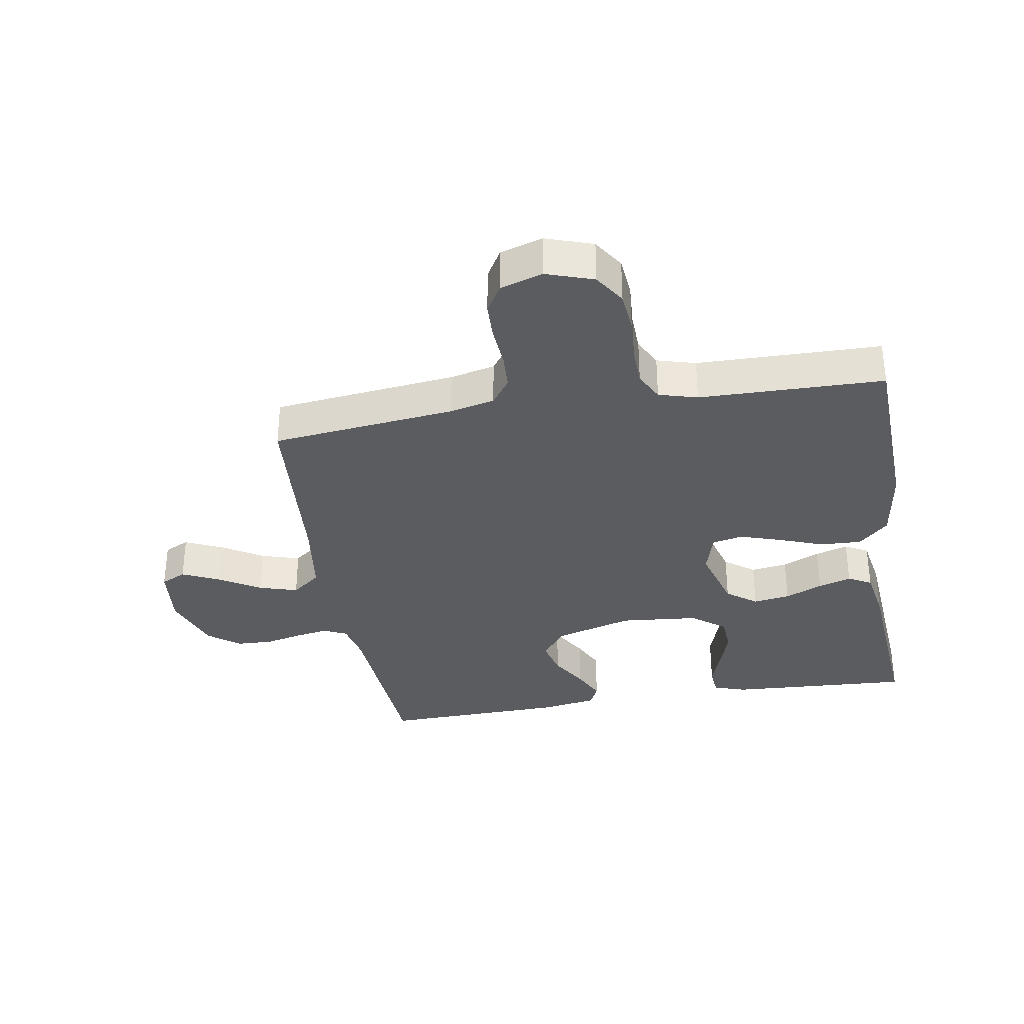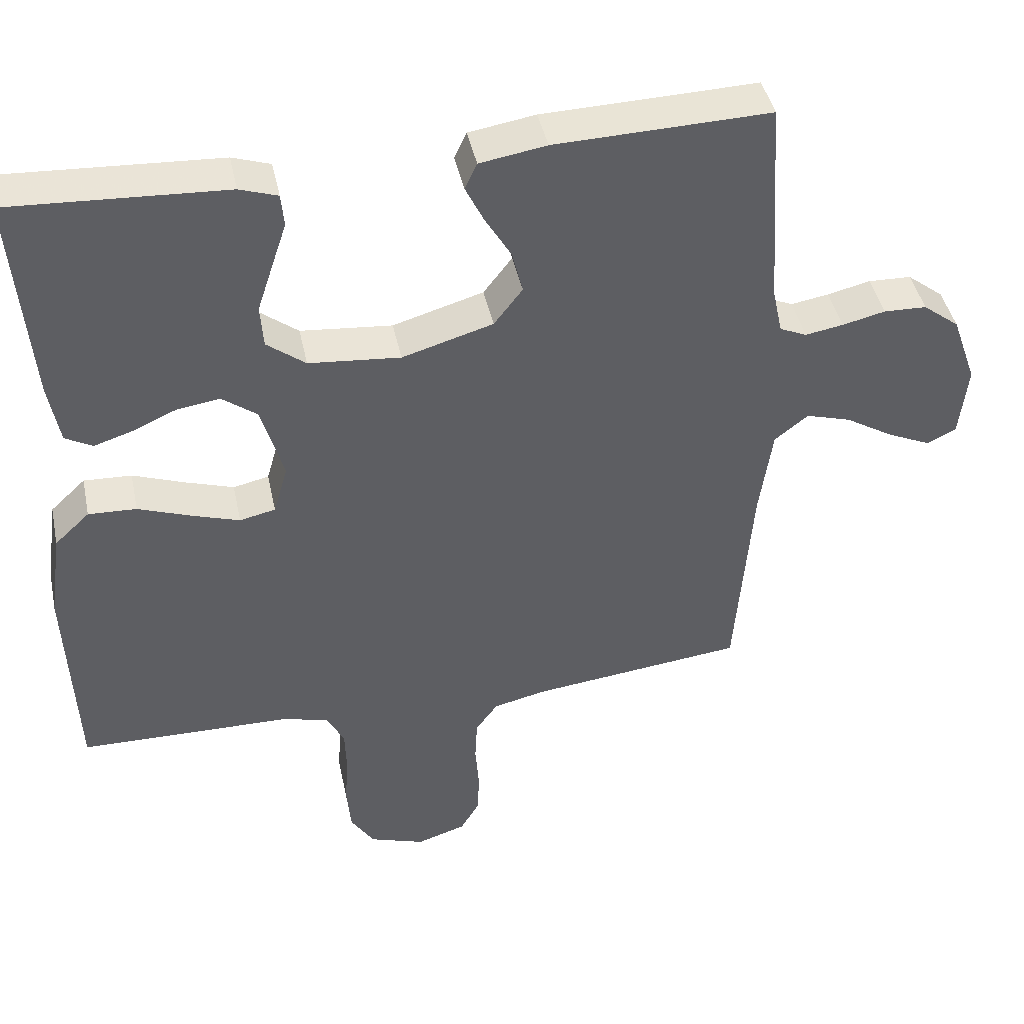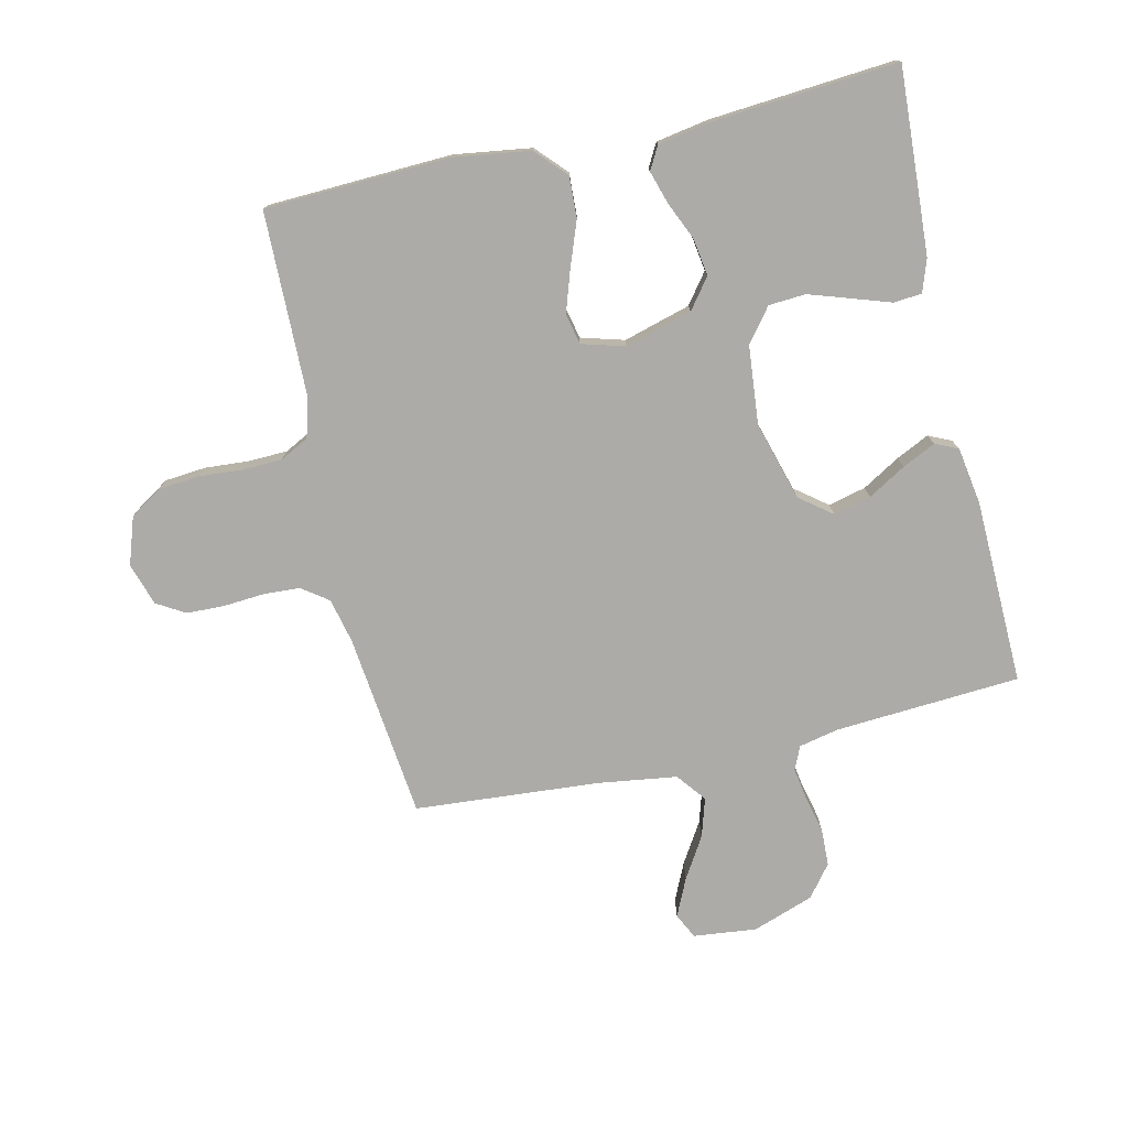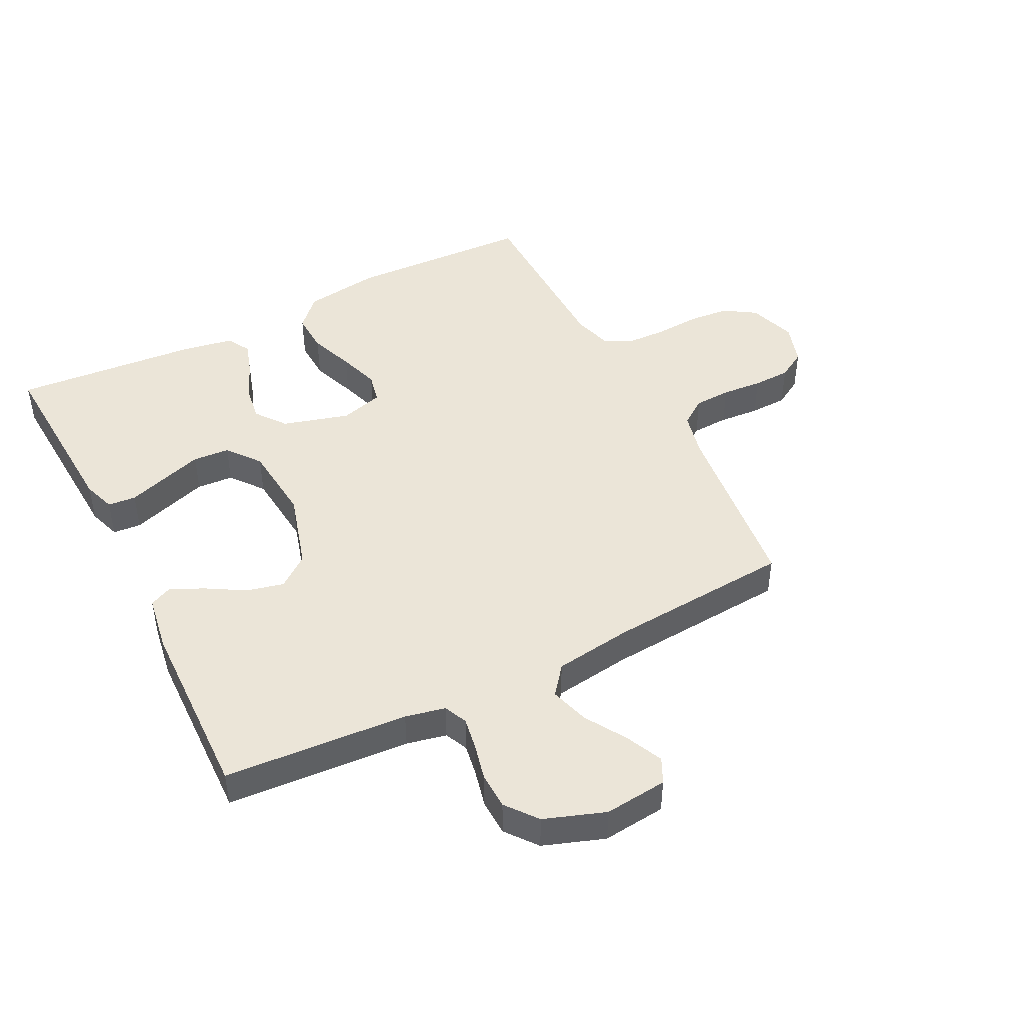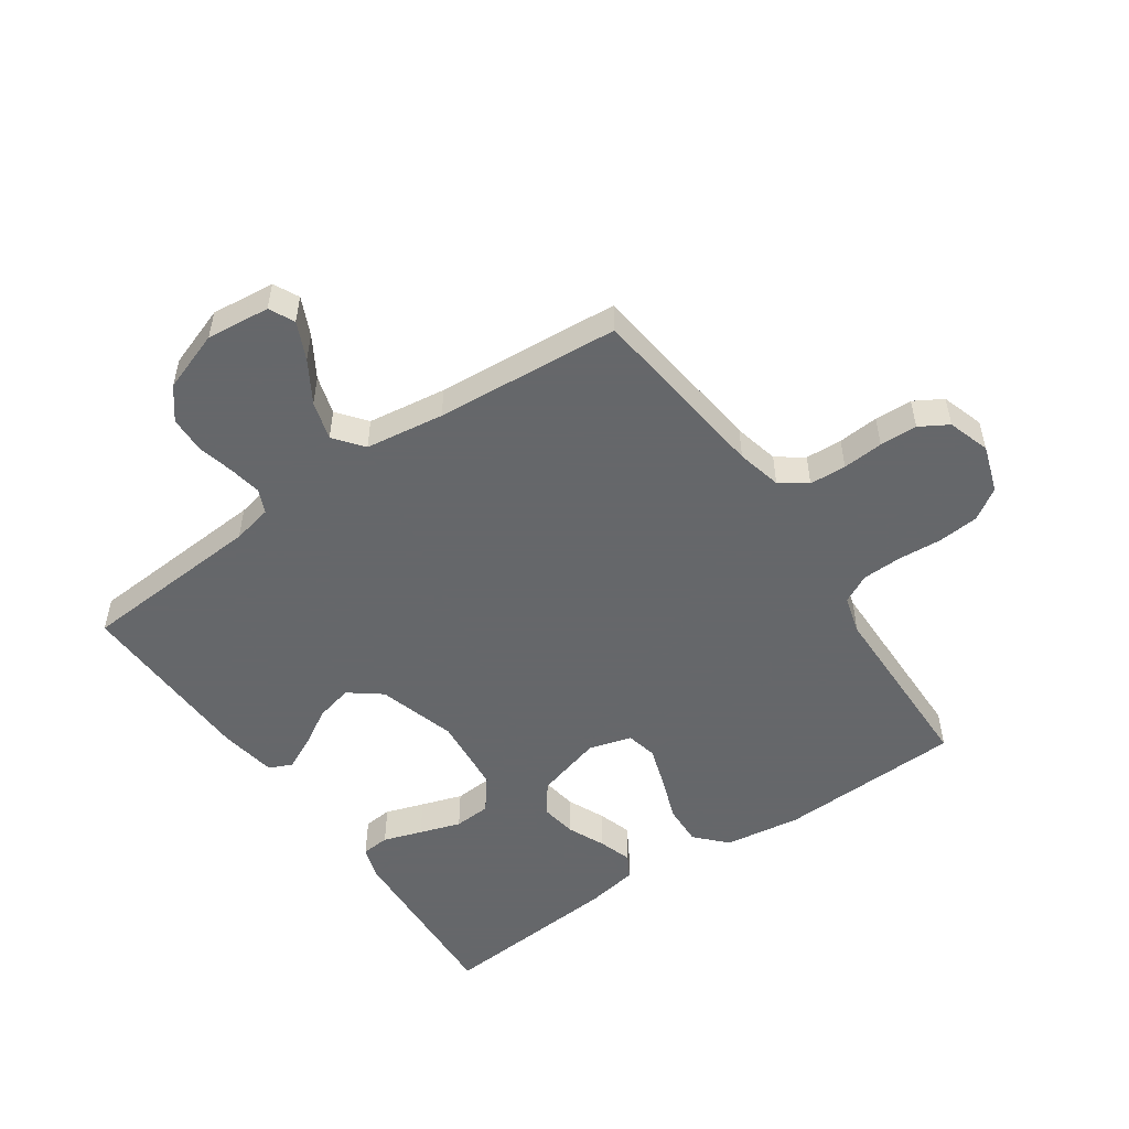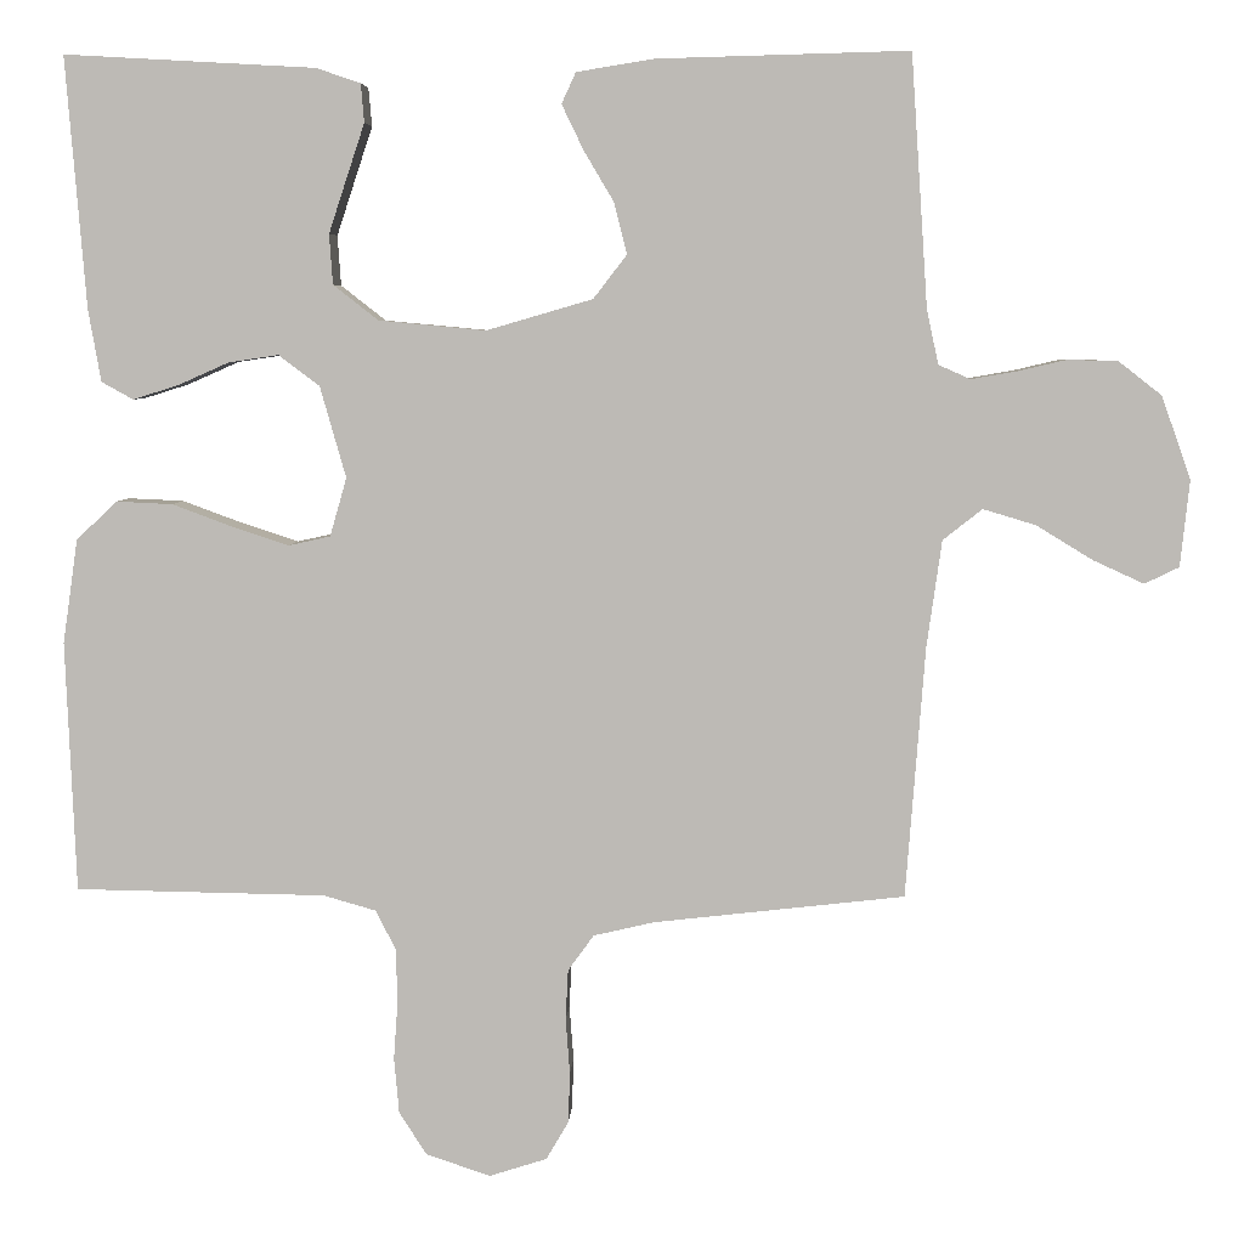
<metadata>
{"format":"obj","ext":"obj","renderer":"f3d","projection":"perspective","resolution":1024,"background":"white","views":[{"elev":-33.7,"azim":-170.5,"up":"+Y"},{"elev":43.3,"azim":-11.9,"up":"+Z"},{"elev":-76.3,"azim":-77.2,"up":"+Y"},{"elev":45.7,"azim":63.1,"up":"+Y"},{"elev":-52.0,"azim":124.7,"up":"+Y"},{"elev":5.5,"azim":2.8,"up":"+Z"}]}
</metadata>
<code>
v 0.5 0.07 0.5
v 0.52 0.07 0.2
v 0.534 0.07 0.135
v 0.572 0.07 0.118
v 0.625 0.07 0.127
v 0.685 0.07 0.141
v 0.745 0.07 0.139
v 0.796 0.07 0.099
v 0.831 0.07 0
v 0.82 0.07 -0.103
v 0.779 0.07 -0.123
v 0.718 0.07 -0.095
v 0.651 0.07 -0.054
v 0.588 0.07 -0.035
v 0.541 0.07 -0.072
v 0.523 0.07 -0.2
v 0.5 0.07 -0.5
v 0.2 0.07 -0.534
v 0.127 0.07 -0.551
v 0.096 0.07 -0.594
v 0.093 0.07 -0.654
v 0.098 0.07 -0.72
v 0.096 0.07 -0.781
v 0.069 0.07 -0.827
v 0 0.07 -0.849
v -0.077 0.07 -0.823
v -0.11 0.07 -0.772
v -0.116 0.07 -0.705
v -0.111 0.07 -0.634
v -0.113 0.07 -0.57
v -0.137 0.07 -0.523
v -0.2 0.07 -0.505
v -0.5 0.07 -0.5
v -0.512 0.07 -0.2
v -0.494 0.07 -0.075
v -0.445 0.07 -0.029
v -0.378 0.07 -0.032
v -0.305 0.07 -0.059
v -0.238 0.07 -0.081
v -0.188 0.07 -0.07
v -0.168 0.07 0
v -0.199 0.07 0.109
v -0.248 0.07 0.146
v -0.308 0.07 0.137
v -0.369 0.07 0.11
v -0.423 0.07 0.093
v -0.461 0.07 0.114
v -0.476 0.07 0.2
v -0.5 0.07 0.5
v -0.2 0.07 0.483
v -0.147 0.07 0.465
v -0.143 0.07 0.419
v -0.164 0.07 0.356
v -0.186 0.07 0.289
v -0.182 0.07 0.229
v -0.128 0.07 0.187
v 0 0.07 0.175
v 0.127 0.07 0.212
v 0.167 0.07 0.264
v 0.152 0.07 0.325
v 0.116 0.07 0.386
v 0.09 0.07 0.44
v 0.107 0.07 0.477
v 0.2 0.07 0.492
v 0.5 0 0.5
v 0.52 0 0.2
v 0.534 0 0.135
v 0.572 0 0.118
v 0.625 0 0.127
v 0.685 0 0.141
v 0.745 0 0.139
v 0.796 0 0.099
v 0.831 0 0
v 0.82 0 -0.103
v 0.779 0 -0.123
v 0.718 0 -0.095
v 0.651 0 -0.054
v 0.588 0 -0.035
v 0.541 0 -0.072
v 0.523 0 -0.2
v 0.5 0 -0.5
v 0.2 0 -0.534
v 0.127 0 -0.551
v 0.096 0 -0.594
v 0.093 0 -0.654
v 0.098 0 -0.72
v 0.096 0 -0.781
v 0.069 0 -0.827
v 0 0 -0.849
v -0.077 0 -0.823
v -0.11 0 -0.772
v -0.116 0 -0.705
v -0.111 0 -0.634
v -0.113 0 -0.57
v -0.137 0 -0.523
v -0.2 0 -0.505
v -0.5 0 -0.5
v -0.512 0 -0.2
v -0.494 0 -0.075
v -0.445 0 -0.029
v -0.378 0 -0.032
v -0.305 0 -0.059
v -0.238 0 -0.081
v -0.188 0 -0.07
v -0.168 0 0
v -0.199 0 0.109
v -0.248 0 0.146
v -0.308 0 0.137
v -0.369 0 0.11
v -0.423 0 0.093
v -0.461 0 0.114
v -0.476 0 0.2
v -0.5 0 0.5
v -0.2 0 0.483
v -0.147 0 0.465
v -0.143 0 0.419
v -0.164 0 0.356
v -0.186 0 0.289
v -0.182 0 0.229
v -0.128 0 0.187
v 0 0 0.175
v 0.127 0 0.212
v 0.167 0 0.264
v 0.152 0 0.325
v 0.116 0 0.386
v 0.09 0 0.44
v 0.107 0 0.477
v 0.2 0 0.492
f 63 64 1 2
f 60 61 62 63
f 60 63 2 3
f 59 60 3
f 58 59 3 4
f 57 58 4
f 56 57 4
f 50 51 52 53
f 50 53 54
f 49 50 54 55
f 47 48 49 55
f 44 45 46 47
f 35 36 37 38
f 35 38 39
f 32 33 34 35
f 31 32 35 39
f 30 31 39 40
f 26 27 28 29
f 26 29 30
f 25 26 30
f 21 22 23 24
f 20 21 24 25
f 16 17 18
f 15 16 18 19
f 10 11 12 13
f 10 13 14
f 9 10 14
f 8 9 14
f 5 6 7 8
f 4 5 8 14
f 56 4 14 15
f 44 47 55 56
f 43 44 56
f 42 43 56 15
f 25 30 40 41
f 20 25 41
f 19 20 41 42
f 15 19 42
f 66 65 128 127
f 127 126 125 124
f 67 66 127 124
f 67 124 123
f 68 67 123 122
f 68 122 121
f 68 121 120
f 117 116 115 114
f 118 117 114
f 119 118 114 113
f 119 113 112 111
f 111 110 109 108
f 102 101 100 99
f 103 102 99
f 99 98 97 96
f 103 99 96 95
f 104 103 95 94
f 93 92 91 90
f 94 93 90
f 94 90 89
f 88 87 86 85
f 89 88 85 84
f 82 81 80
f 83 82 80 79
f 77 76 75 74
f 78 77 74
f 78 74 73
f 78 73 72
f 72 71 70 69
f 78 72 69 68
f 79 78 68 120
f 120 119 111 108
f 120 108 107
f 79 120 107 106
f 105 104 94 89
f 105 89 84
f 106 105 84 83
f 106 83 79
f 1 65 66 2
f 2 66 67 3
f 3 67 68 4
f 4 68 69 5
f 5 69 70 6
f 6 70 71 7
f 7 71 72 8
f 8 72 73 9
f 9 73 74 10
f 10 74 75 11
f 11 75 76 12
f 12 76 77 13
f 13 77 78 14
f 14 78 79 15
f 15 79 80 16
f 16 80 81 17
f 17 81 82 18
f 18 82 83 19
f 19 83 84 20
f 20 84 85 21
f 21 85 86 22
f 22 86 87 23
f 23 87 88 24
f 24 88 89 25
f 25 89 90 26
f 26 90 91 27
f 27 91 92 28
f 28 92 93 29
f 29 93 94 30
f 30 94 95 31
f 31 95 96 32
f 32 96 97 33
f 33 97 98 34
f 34 98 99 35
f 35 99 100 36
f 36 100 101 37
f 37 101 102 38
f 38 102 103 39
f 39 103 104 40
f 40 104 105 41
f 41 105 106 42
f 42 106 107 43
f 43 107 108 44
f 44 108 109 45
f 45 109 110 46
f 46 110 111 47
f 47 111 112 48
f 48 112 113 49
f 49 113 114 50
f 50 114 115 51
f 51 115 116 52
f 52 116 117 53
f 53 117 118 54
f 54 118 119 55
f 55 119 120 56
f 56 120 121 57
f 57 121 122 58
f 58 122 123 59
f 59 123 124 60
f 60 124 125 61
f 61 125 126 62
f 62 126 127 63
f 63 127 128 64
f 64 128 65 1

</code>
